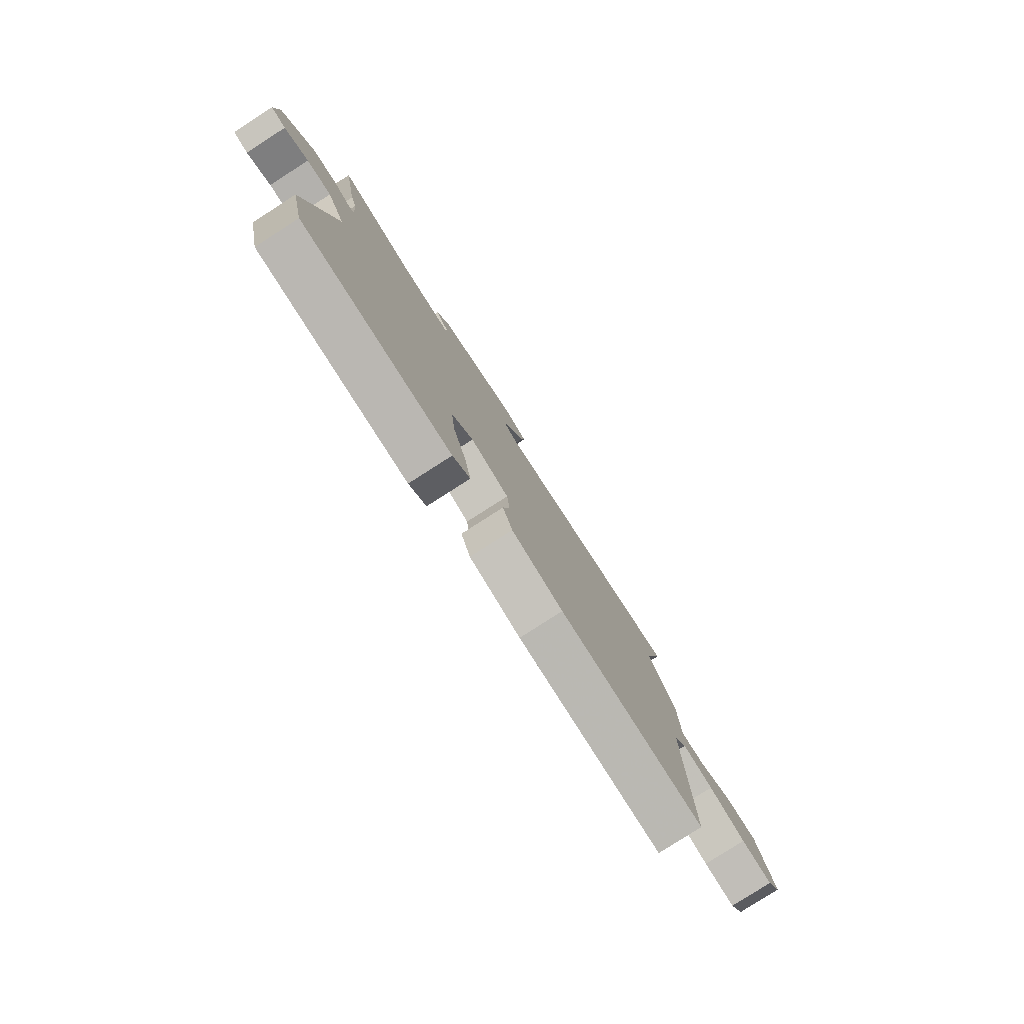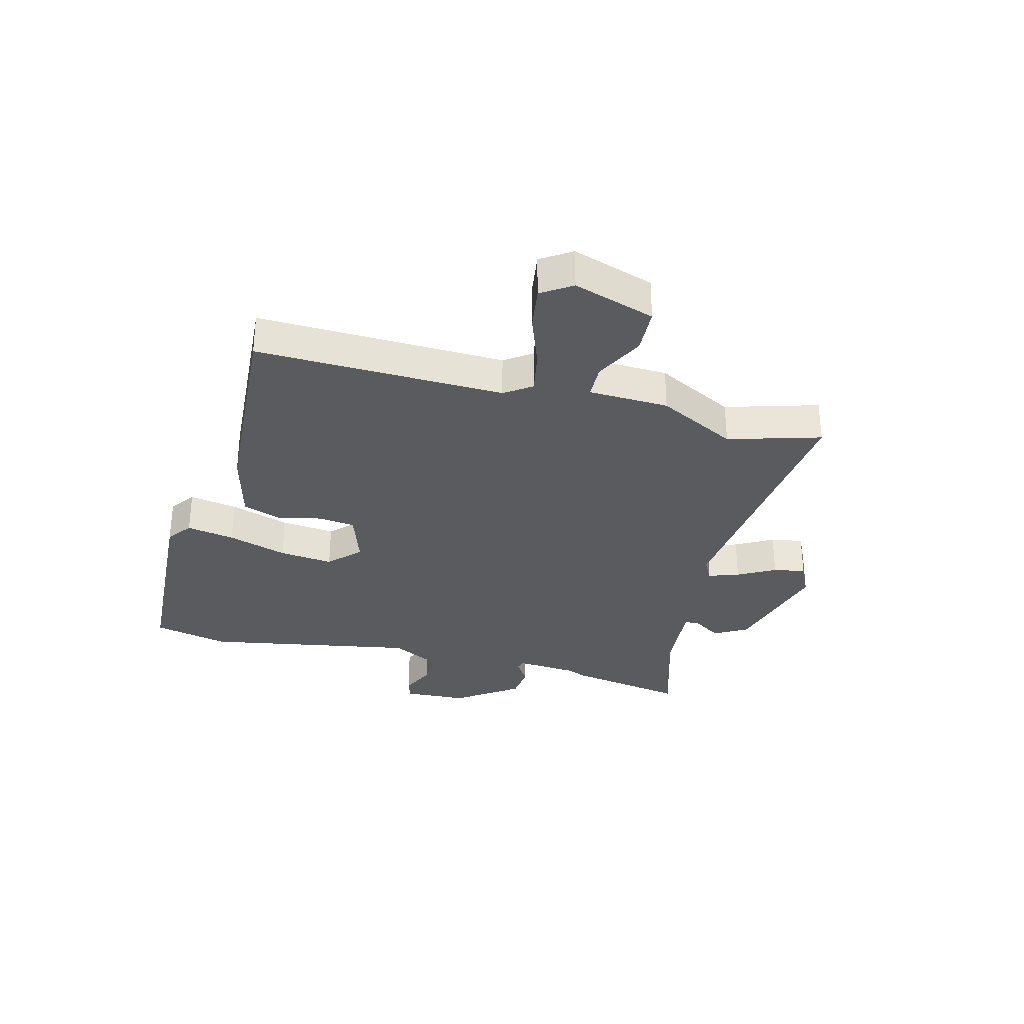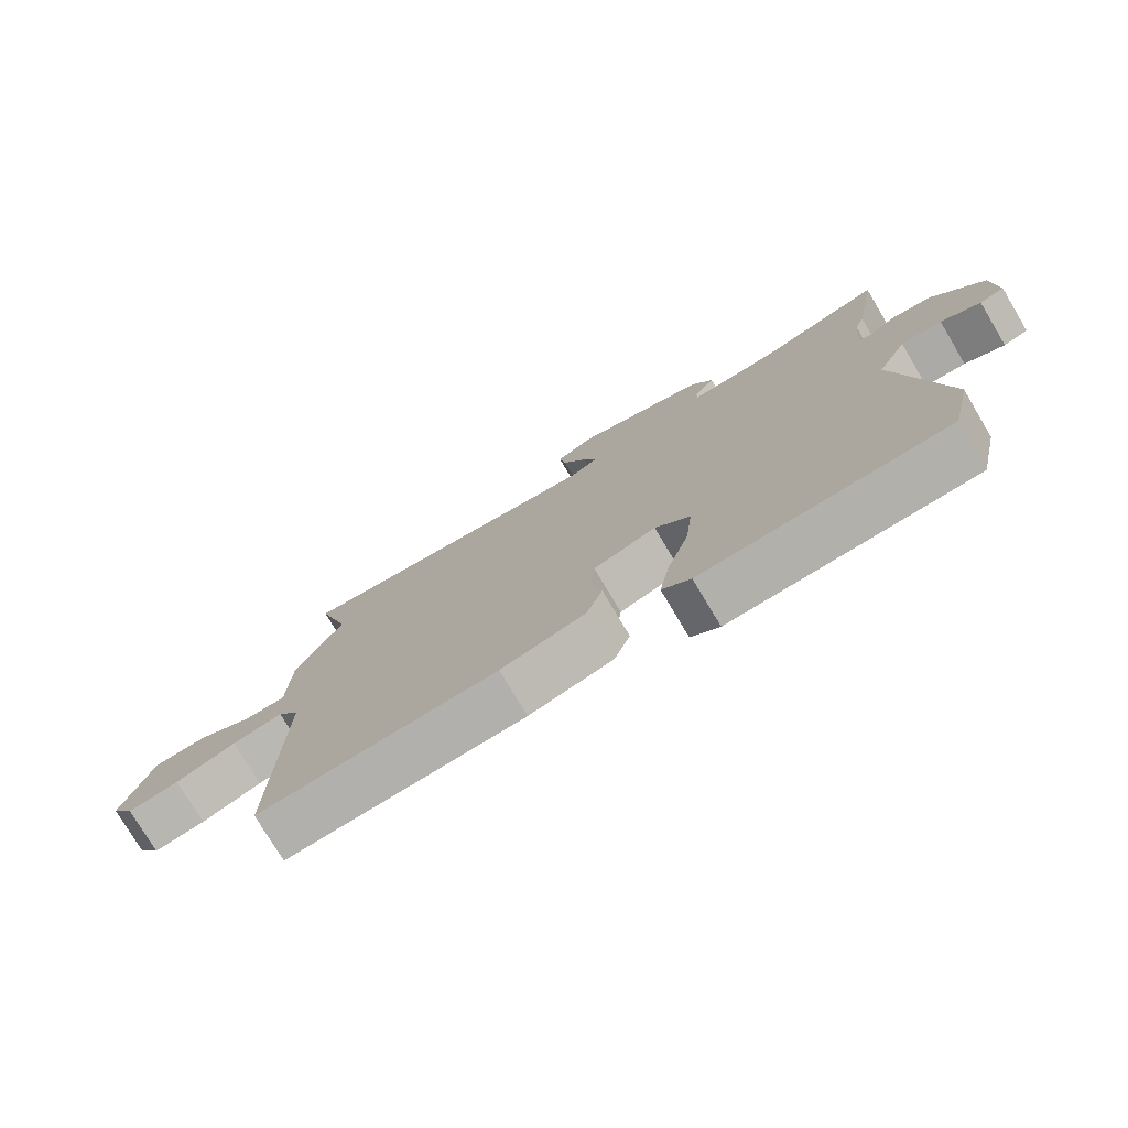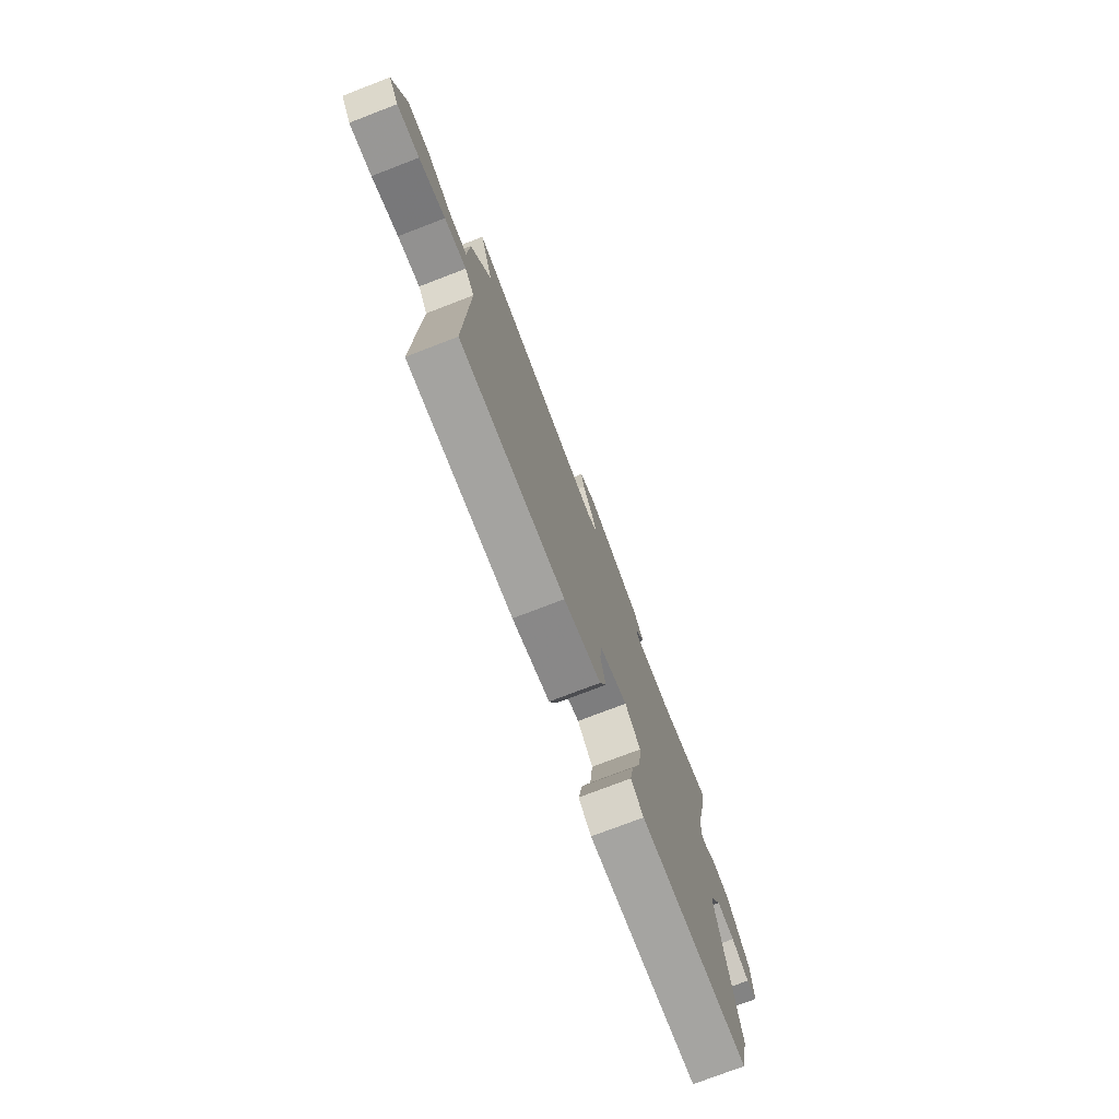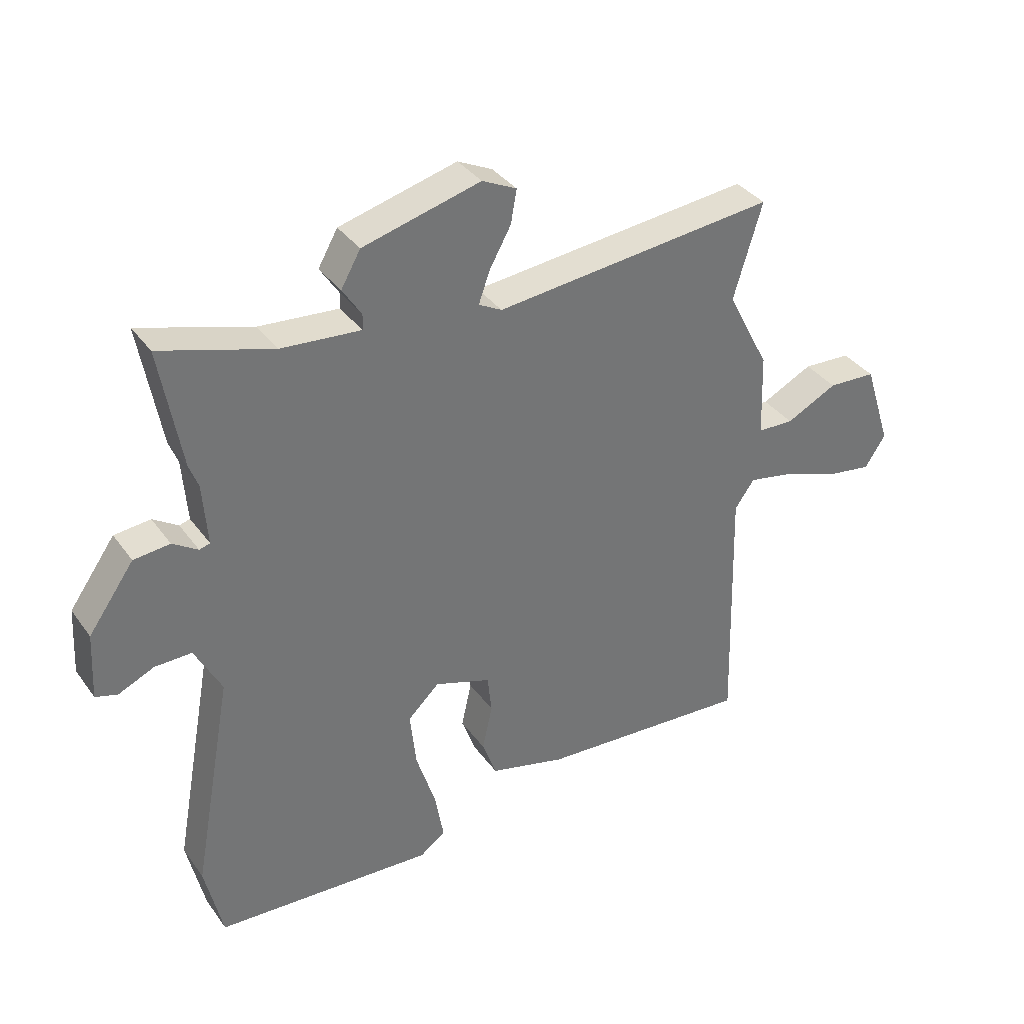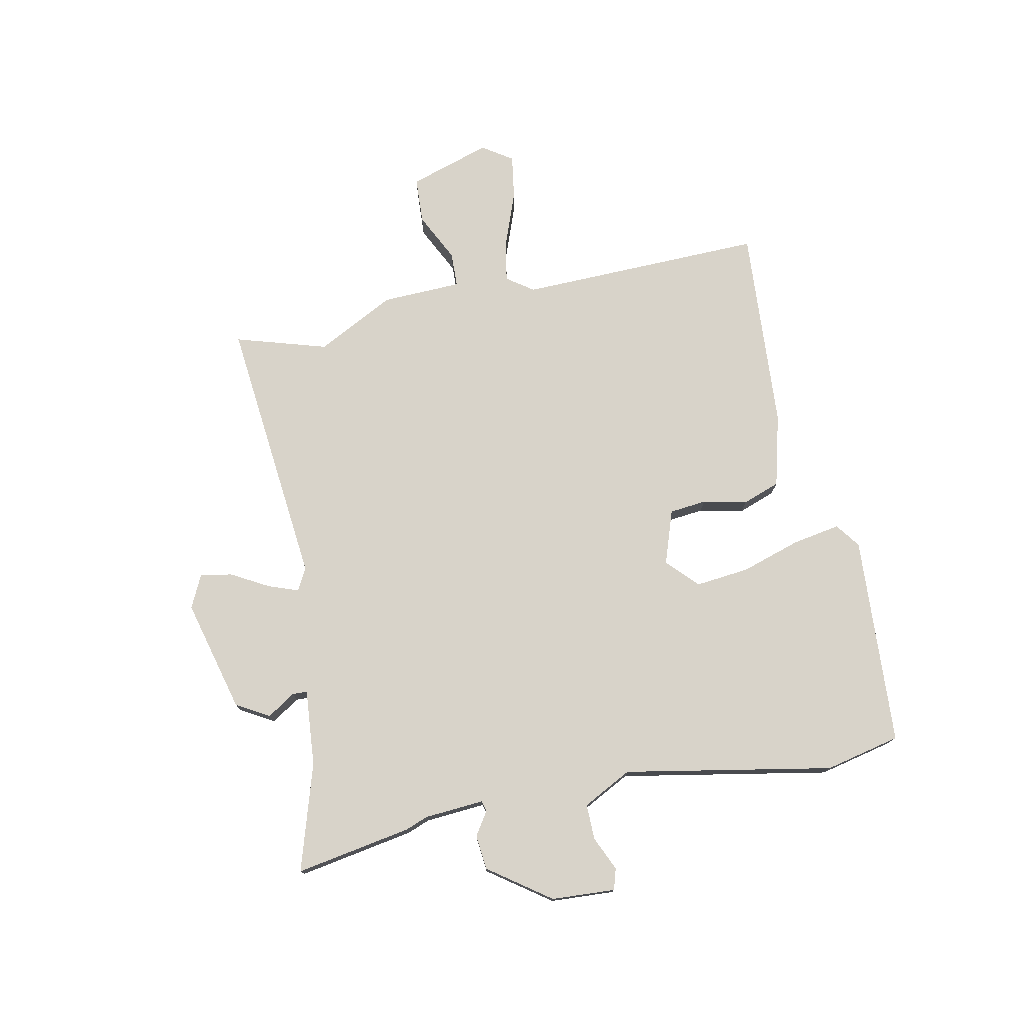
<metadata>
{"format":"obj","ext":"obj","renderer":"f3d","projection":"perspective","resolution":1024,"background":"white","views":[{"elev":-79.9,"azim":122.7,"up":"+Z"},{"elev":-32.0,"azim":-104.7,"up":"+Y"},{"elev":-76.5,"azim":30.8,"up":"+Z"},{"elev":-76.1,"azim":-69.0,"up":"+Z"},{"elev":35.8,"azim":149.0,"up":"+Z"},{"elev":75.9,"azim":78.6,"up":"+Y"}]}
</metadata>
<code>
v -0.464 0.07 0.379
v -0.512 0.07 0.54
v -0.037 0.07 0.491
v 0.002 0.07 0.512
v -0.017 0.07 0.565
v -0.053 0.07 0.63
v -0.063 0.07 0.686
v -0.005 0.07 0.714
v 0.193 0.07 0.662
v 0.226 0.07 0.604
v 0.194 0.07 0.555
v 0.195 0.07 0.529
v 0.329 0.07 0.54
v 0.517 0.07 0.597
v 0.481 0.07 0.393
v 0.466 0.07 0.354
v 0.458 0.07 0.249
v 0.476 0.07 0.244
v 0.518 0.07 0.271
v 0.579 0.07 0.265
v 0.656 0.07 0.157
v 0.662 0.07 0.045
v 0.625 0.07 0.034
v 0.565 0.07 0.061
v 0.503 0.07 0.062
v 0.458 0.07 -0.024
v 0.525 0.07 -0.391
v 0.495 0.07 -0.523
v 0.125 0.07 -0.544
v 0.082 0.07 -0.512
v 0.097 0.07 -0.428
v 0.13 0.07 -0.324
v 0.14 0.07 -0.23
v 0.087 0.07 -0.179
v -0.008 0.07 -0.211
v -0.015 0.07 -0.276
v 0.002 0.07 -0.353
v -0.022 0.07 -0.419
v -0.15 0.07 -0.452
v -0.51 0.07 -0.475
v -0.499 0.07 -0.043
v -0.532 0.07 0.004
v -0.609 0.07 -0.011
v -0.701 0.07 -0.045
v -0.779 0.07 -0.057
v -0.814 0.07 -0.004
v -0.768 0.07 0.139
v -0.687 0.07 0.143
v -0.601 0.07 0.1
v -0.54 0.07 0.102
v -0.535 0.07 0.242
v -0.464 0 0.379
v -0.512 0 0.54
v -0.037 0 0.491
v 0.002 0 0.512
v -0.017 0 0.565
v -0.053 0 0.63
v -0.063 0 0.686
v -0.005 0 0.714
v 0.193 0 0.662
v 0.226 0 0.604
v 0.194 0 0.555
v 0.195 0 0.529
v 0.329 0 0.54
v 0.517 0 0.597
v 0.481 0 0.393
v 0.466 0 0.354
v 0.458 0 0.249
v 0.476 0 0.244
v 0.518 0 0.271
v 0.579 0 0.265
v 0.656 0 0.157
v 0.662 0 0.045
v 0.625 0 0.034
v 0.565 0 0.061
v 0.503 0 0.062
v 0.458 0 -0.024
v 0.525 0 -0.391
v 0.495 0 -0.523
v 0.125 0 -0.544
v 0.082 0 -0.512
v 0.097 0 -0.428
v 0.13 0 -0.324
v 0.14 0 -0.23
v 0.087 0 -0.179
v -0.008 0 -0.211
v -0.015 0 -0.276
v 0.002 0 -0.353
v -0.022 0 -0.419
v -0.15 0 -0.452
v -0.51 0 -0.475
v -0.499 0 -0.043
v -0.532 0 0.004
v -0.609 0 -0.011
v -0.701 0 -0.045
v -0.779 0 -0.057
v -0.814 0 -0.004
v -0.768 0 0.139
v -0.687 0 0.143
v -0.601 0 0.1
v -0.54 0 0.102
v -0.535 0 0.242
f 50 51 1
f 47 48 49
f 46 47 49
f 45 46 49
f 44 45 49
f 43 44 49
f 42 43 49 50
f 41 42 50 1
f 40 41 1
f 39 40 1
f 38 39 1
f 37 38 1
f 36 37 1
f 30 31 32
f 29 30 32
f 28 29 32
f 27 28 32
f 26 27 32
f 25 26 32 33
f 22 23 24
f 21 22 24
f 20 21 24
f 19 20 24
f 18 19 24
f 17 18 24 25
f 13 14 15 16
f 12 13 16 17
f 9 10 11
f 8 9 11
f 7 8 11
f 6 7 11
f 5 6 11
f 4 5 11 12
f 25 33 34
f 17 25 34
f 12 17 34
f 4 12 34
f 3 4 34
f 3 34 35
f 2 3 35
f 1 2 35
f 1 35 36
f 52 102 101
f 100 99 98
f 100 98 97
f 100 97 96
f 100 96 95
f 100 95 94
f 101 100 94 93
f 52 101 93 92
f 52 92 91
f 52 91 90
f 52 90 89
f 52 89 88
f 52 88 87
f 83 82 81
f 83 81 80
f 83 80 79
f 83 79 78
f 83 78 77
f 84 83 77 76
f 75 74 73
f 75 73 72
f 75 72 71
f 75 71 70
f 75 70 69
f 76 75 69 68
f 67 66 65 64
f 68 67 64 63
f 62 61 60
f 62 60 59
f 62 59 58
f 62 58 57
f 62 57 56
f 63 62 56 55
f 85 84 76
f 85 76 68
f 85 68 63
f 85 63 55
f 85 55 54
f 86 85 54
f 86 54 53
f 86 53 52
f 87 86 52
f 1 52 53 2
f 2 53 54 3
f 3 54 55 4
f 4 55 56 5
f 5 56 57 6
f 6 57 58 7
f 7 58 59 8
f 8 59 60 9
f 9 60 61 10
f 10 61 62 11
f 11 62 63 12
f 12 63 64 13
f 13 64 65 14
f 14 65 66 15
f 15 66 67 16
f 16 67 68 17
f 17 68 69 18
f 18 69 70 19
f 19 70 71 20
f 20 71 72 21
f 21 72 73 22
f 22 73 74 23
f 23 74 75 24
f 24 75 76 25
f 25 76 77 26
f 26 77 78 27
f 27 78 79 28
f 28 79 80 29
f 29 80 81 30
f 30 81 82 31
f 31 82 83 32
f 32 83 84 33
f 33 84 85 34
f 34 85 86 35
f 35 86 87 36
f 36 87 88 37
f 37 88 89 38
f 38 89 90 39
f 39 90 91 40
f 40 91 92 41
f 41 92 93 42
f 42 93 94 43
f 43 94 95 44
f 44 95 96 45
f 45 96 97 46
f 46 97 98 47
f 47 98 99 48
f 48 99 100 49
f 49 100 101 50
f 50 101 102 51
f 51 102 52 1

</code>
